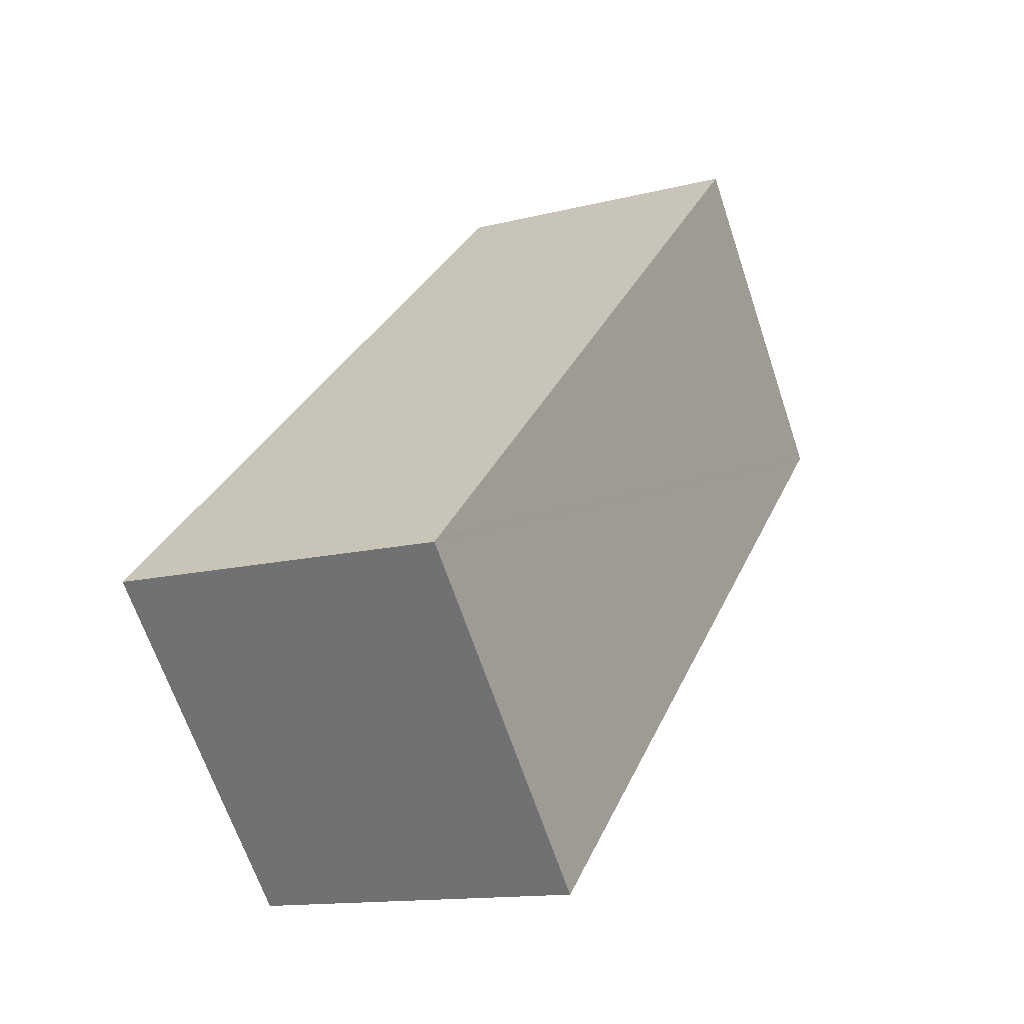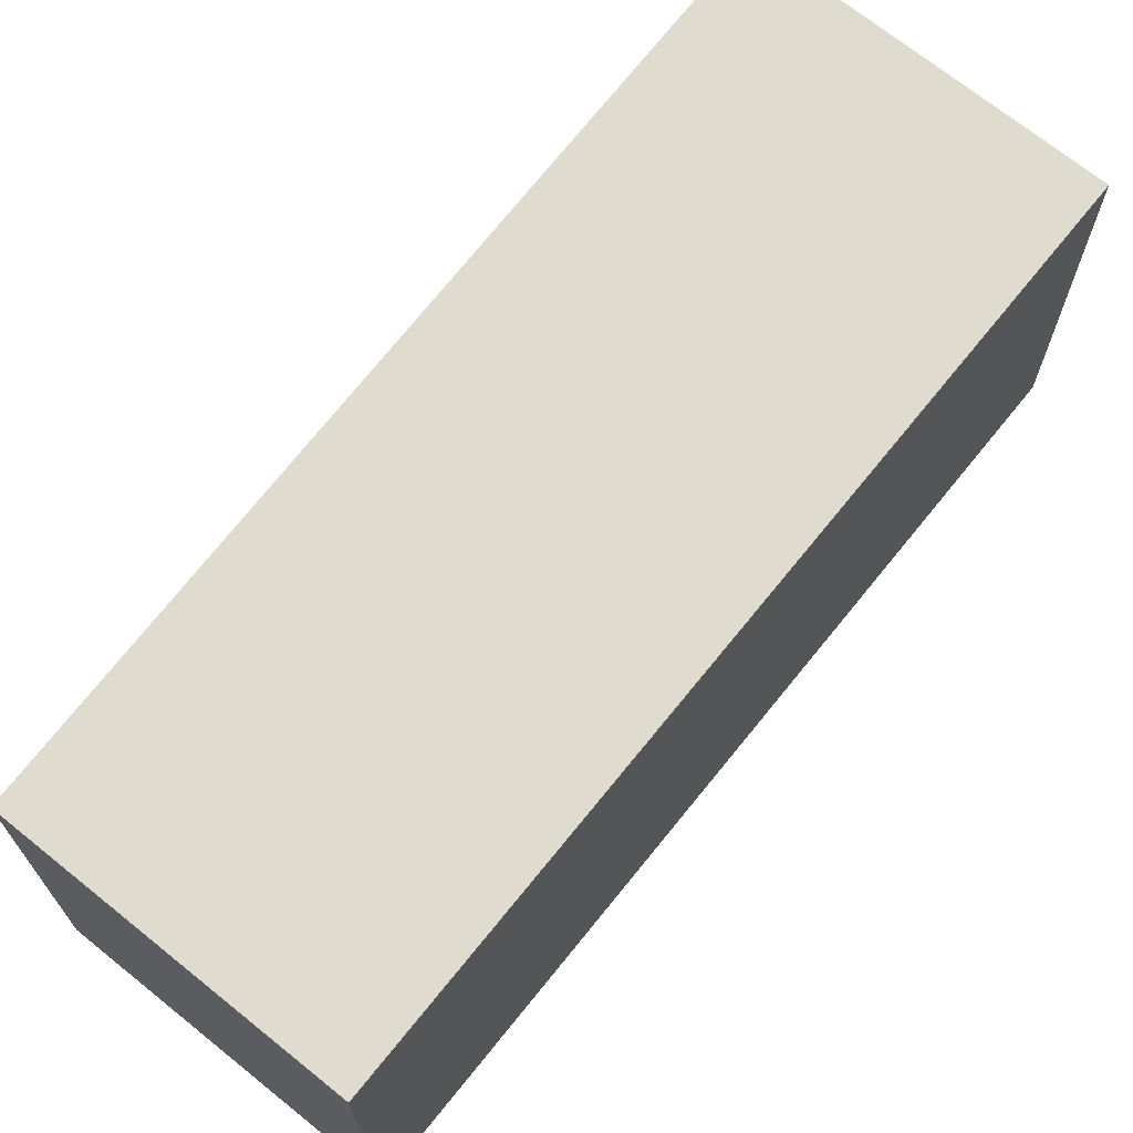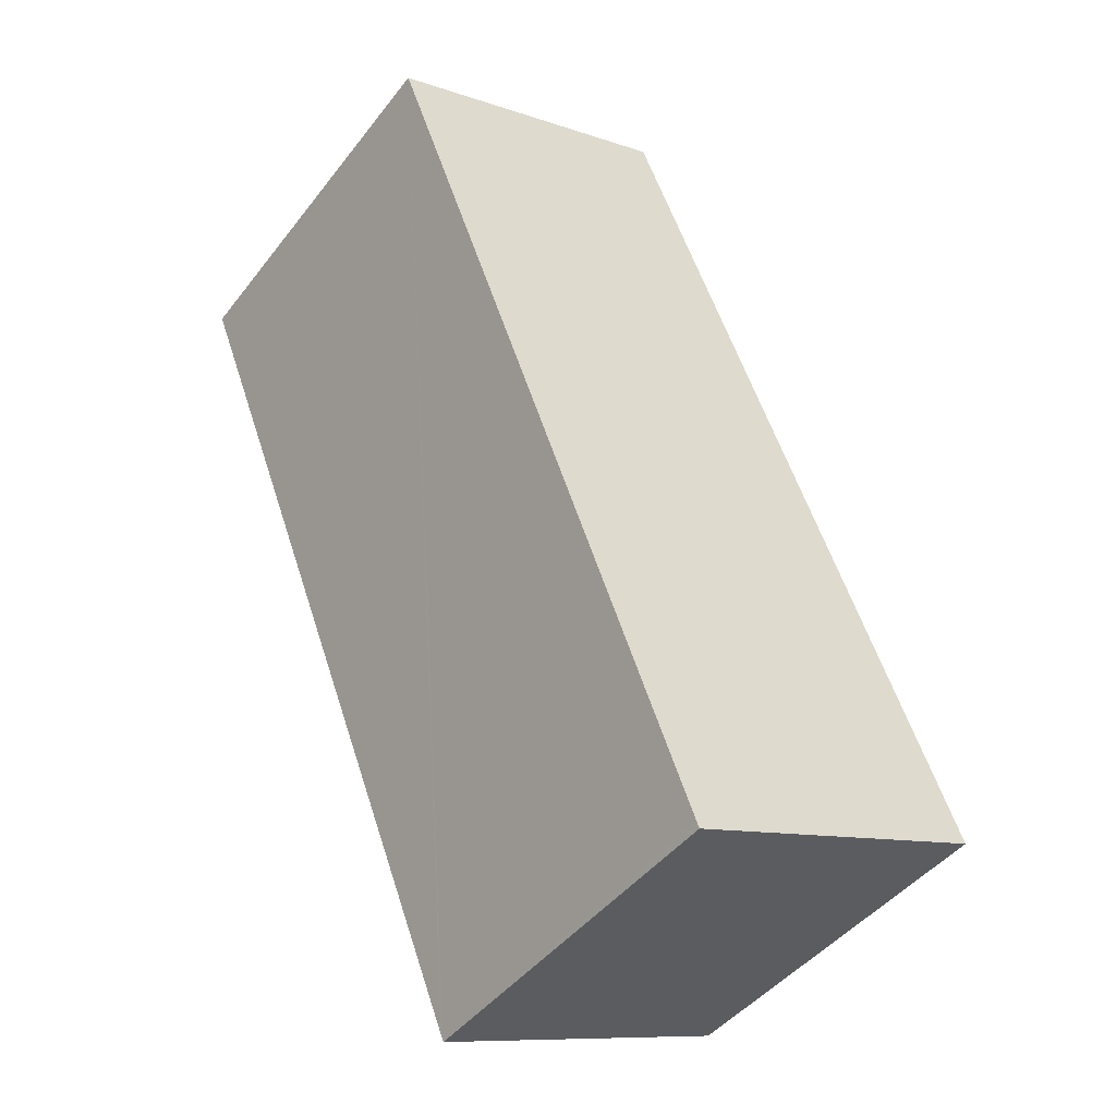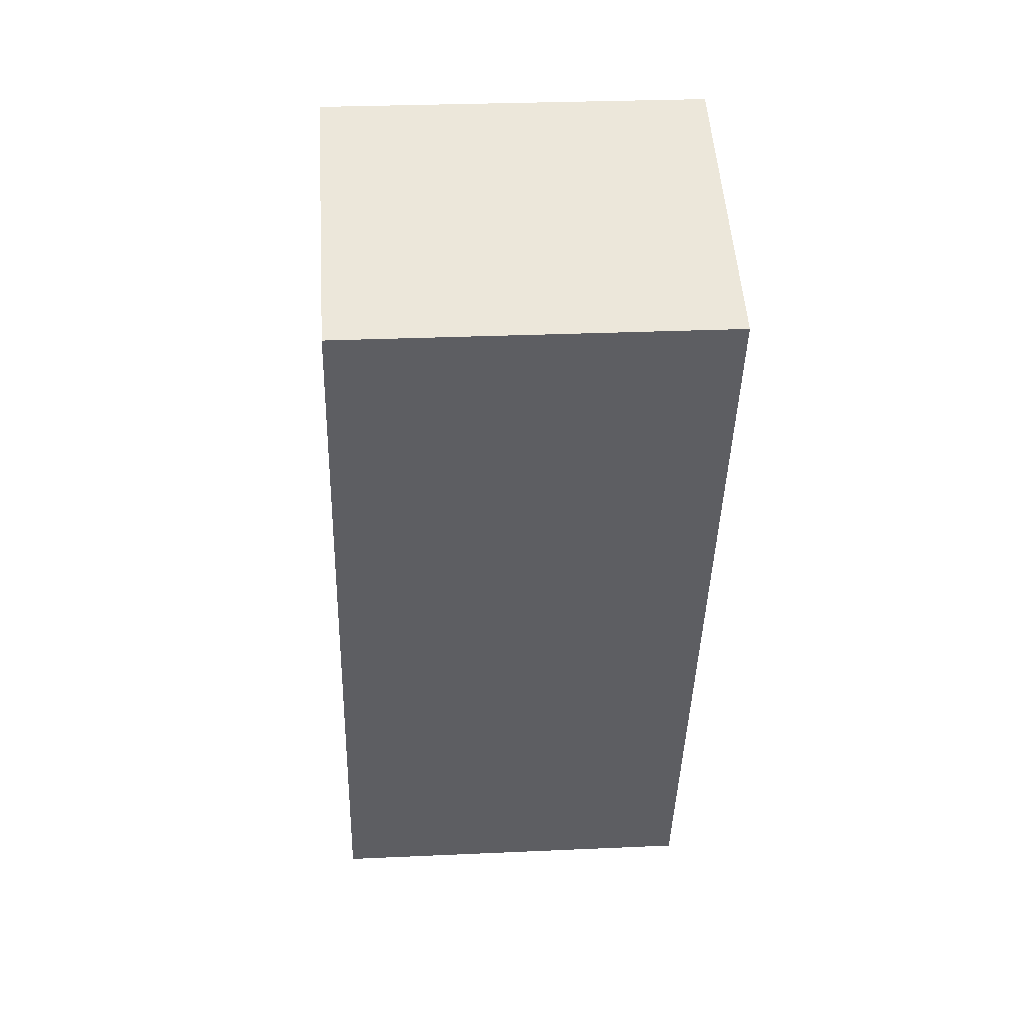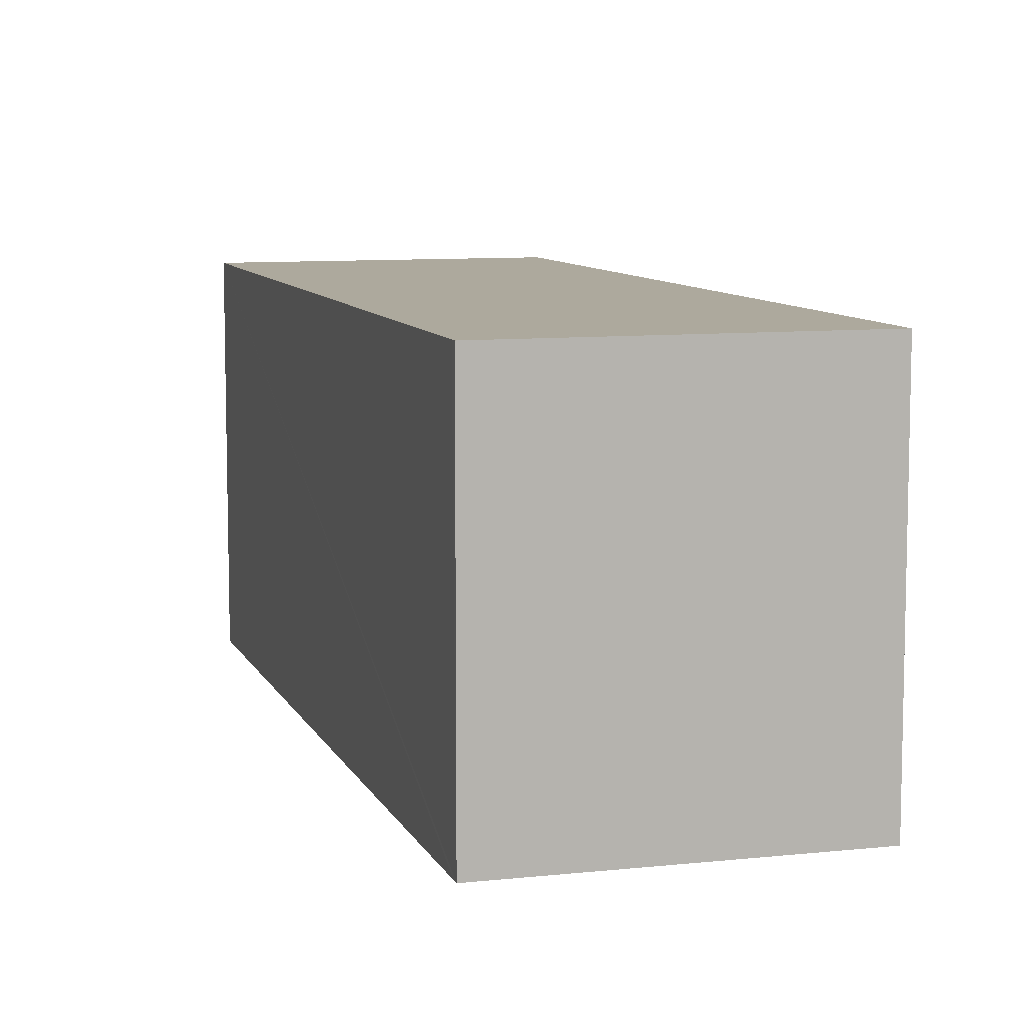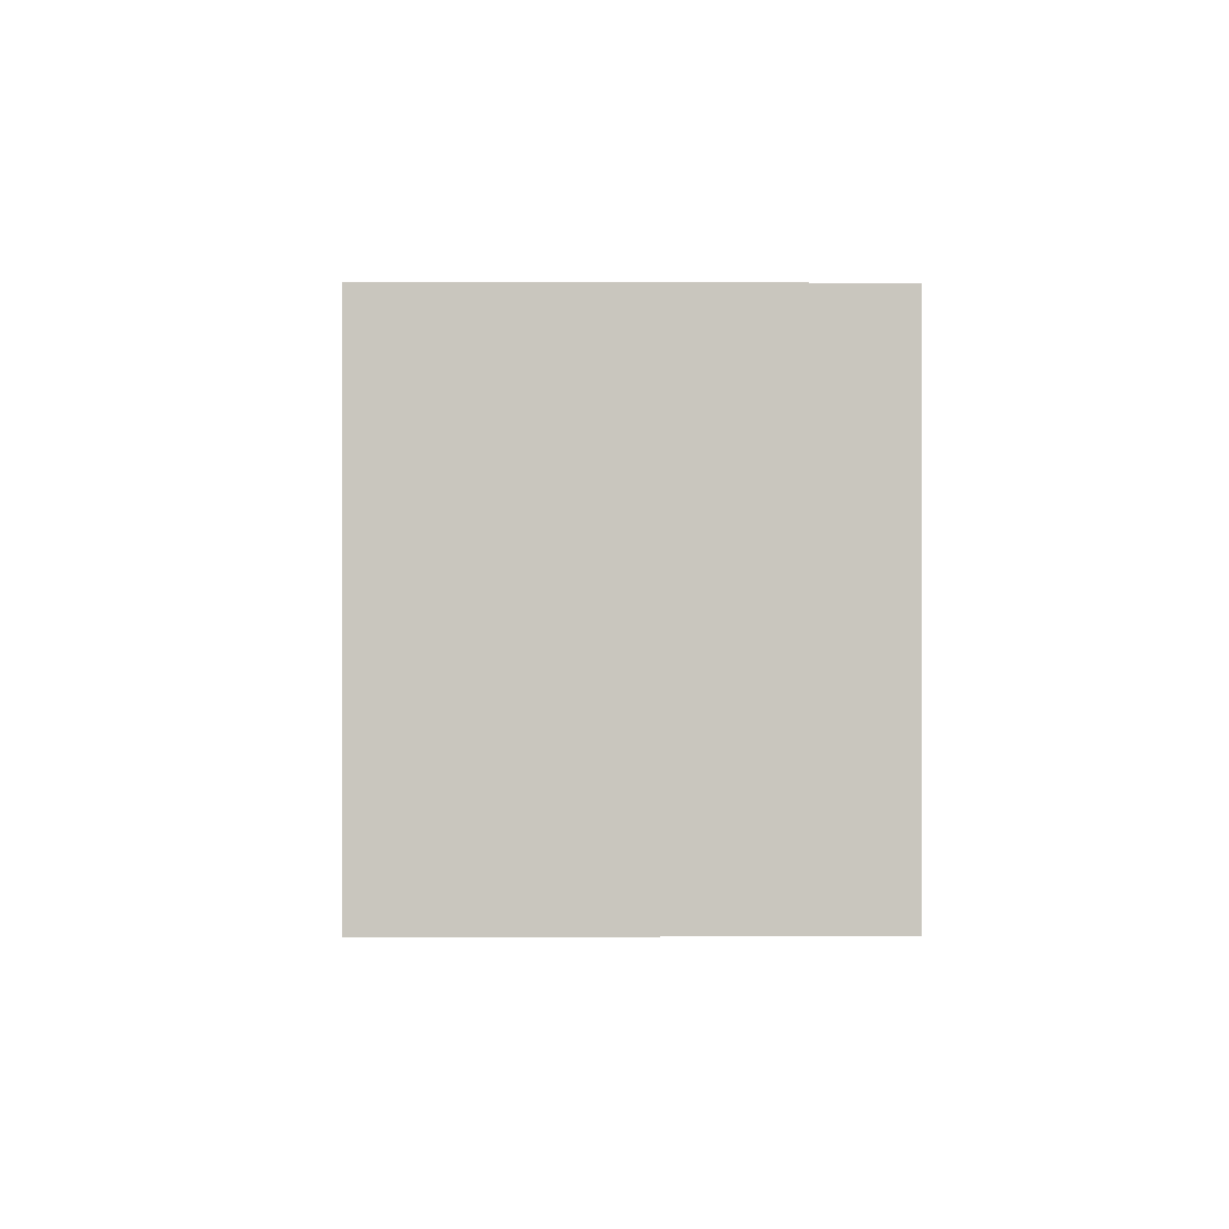
<metadata>
{"format":"obj","ext":"obj","renderer":"f3d","projection":"perspective","resolution":1024,"background":"white","views":[{"elev":-66.1,"azim":18.5,"up":"+Z"},{"elev":70.3,"azim":60.8,"up":"+Y"},{"elev":-45.2,"azim":144.7,"up":"+Z"},{"elev":27.7,"azim":86.0,"up":"+Z"},{"elev":8.9,"azim":-174.4,"up":"+Y"},{"elev":-0.4,"azim":-159.3,"up":"+Y"}]}
</metadata>
<code>
v  0 3.131 1.917e-16
v  2.601 3.131 -0.976
v  2.576 3.131 -1.037
v  5.262 3.131 5.631
v  2.794 3.131 6.624
v  2.576 6.35e-17 -1.037
v  0 0 0
v  2.794 -4.056e-16 6.624
v  5.262 -3.448e-16 5.631
v  2.601 5.976e-17 -0.976
g defaultobject
f 1 2 3
f 2 1 4
f 4 1 5
f 6 1 3
f 1 6 7
f 7 5 1
f 5 7 8
f 8 4 5
f 4 8 9
f 2 6 3
f 6 2 4
f 6 4 10
f 10 4 9
f 6 8 7
f 8 6 10
f 8 10 9

</code>
